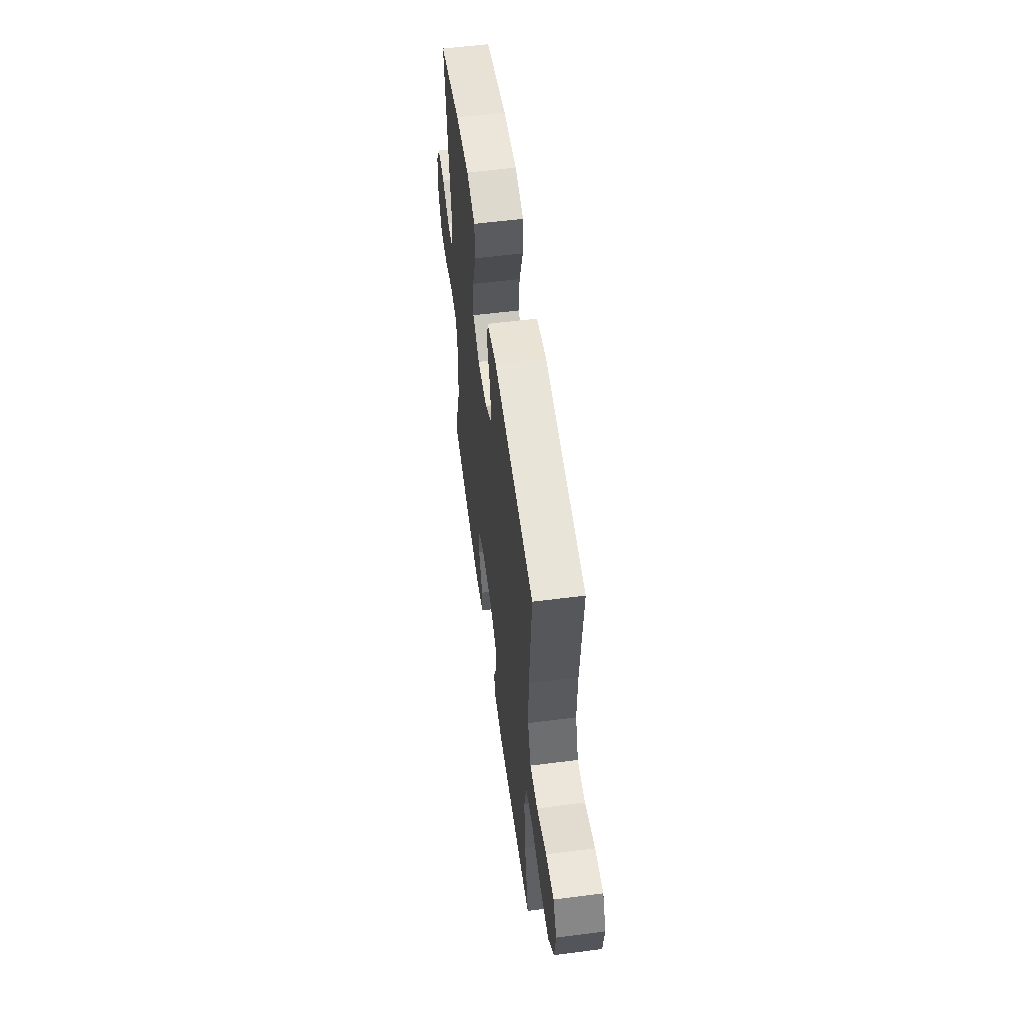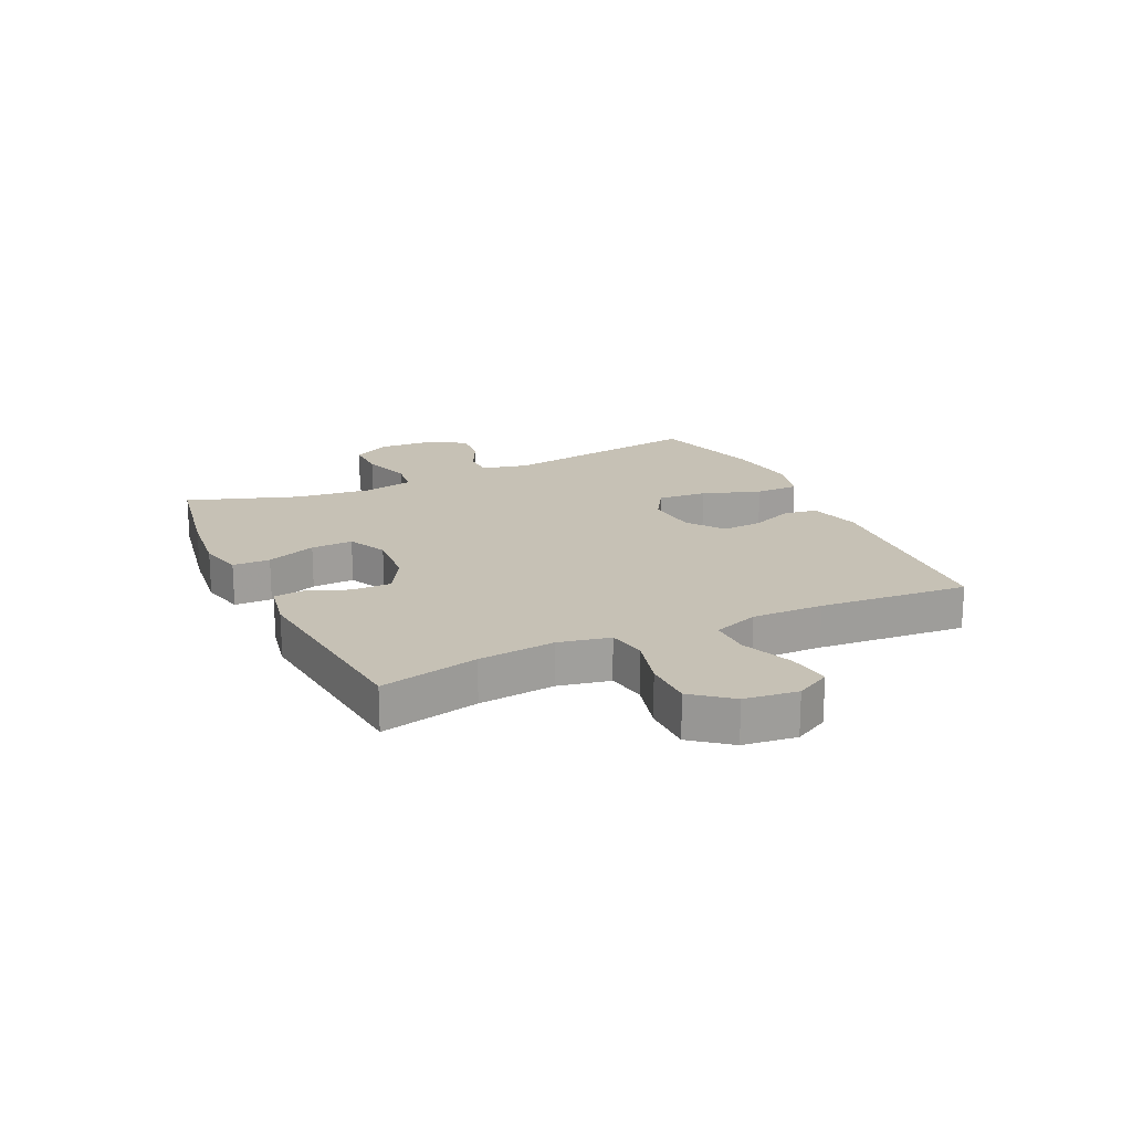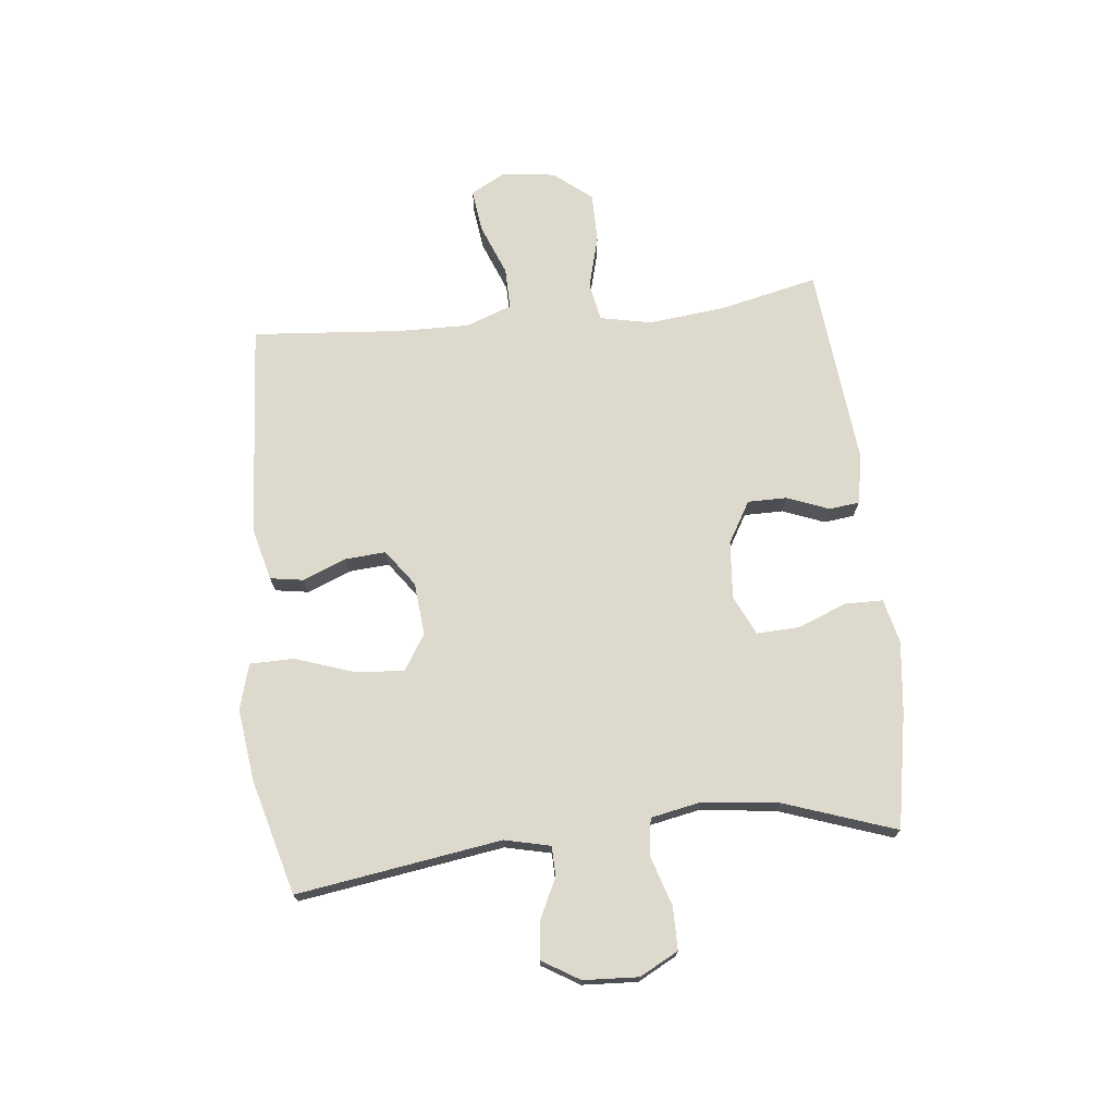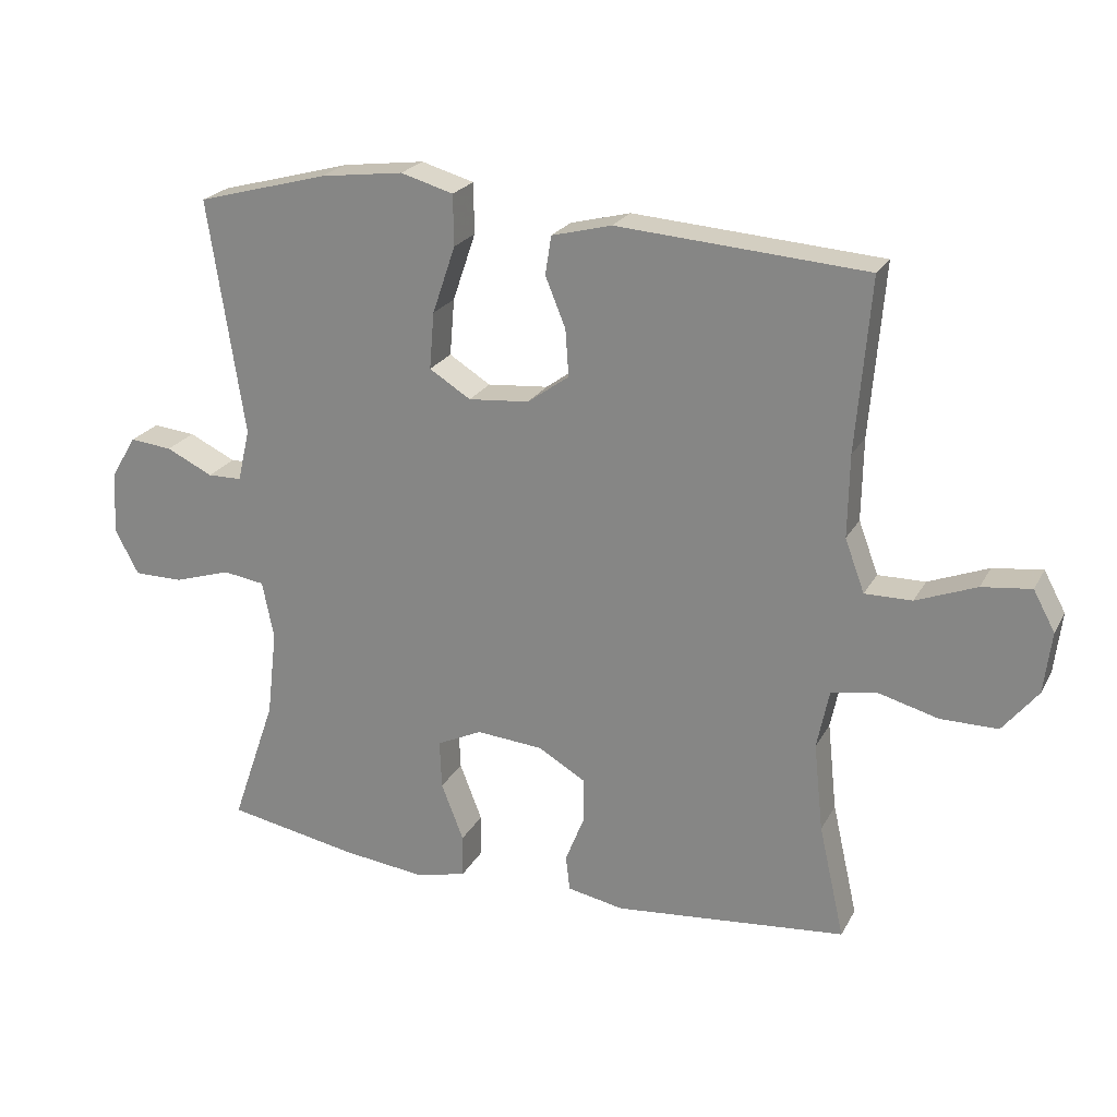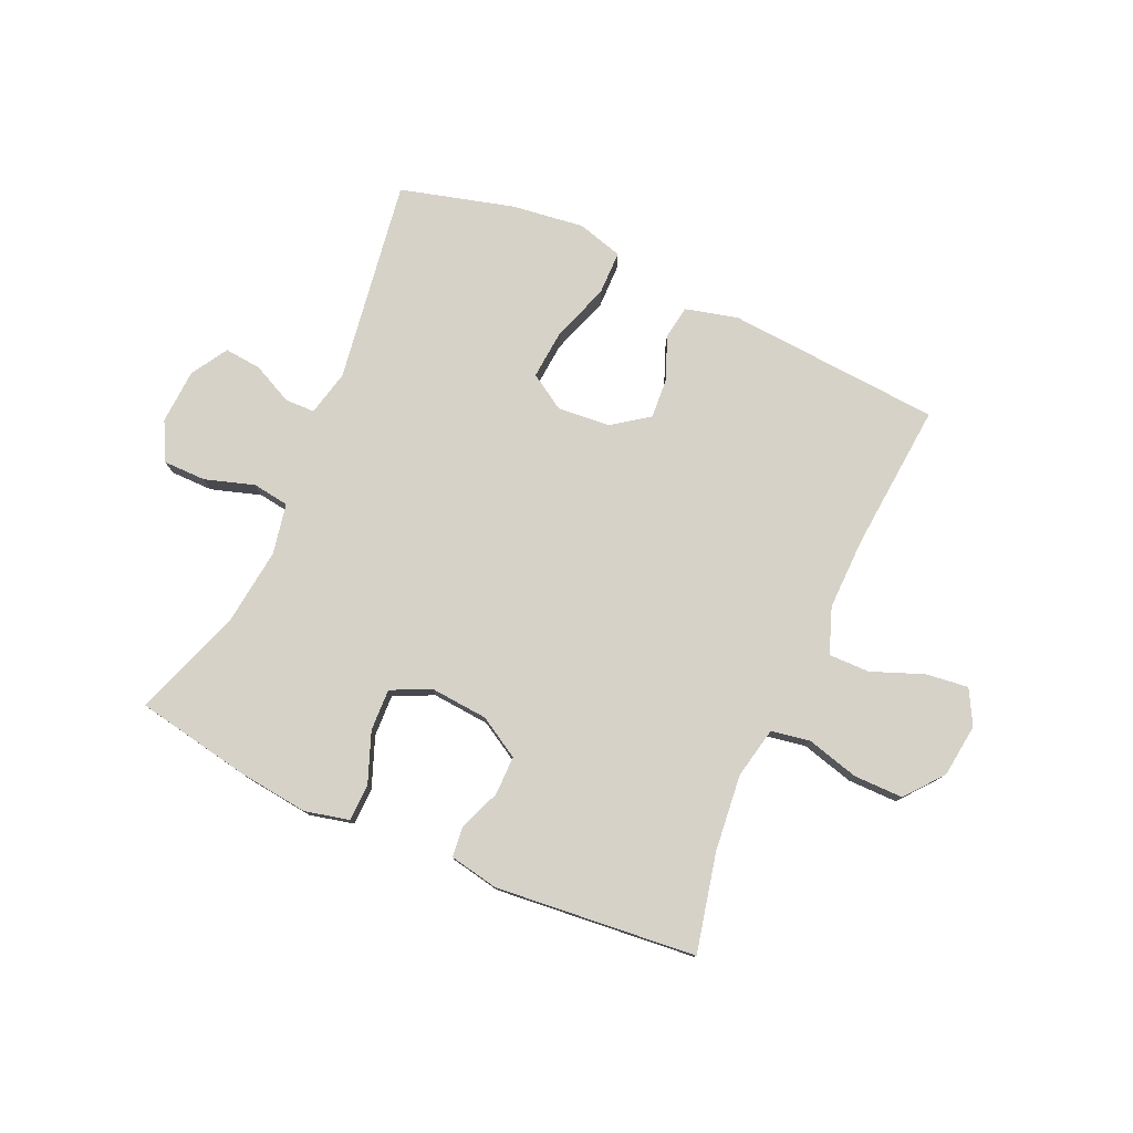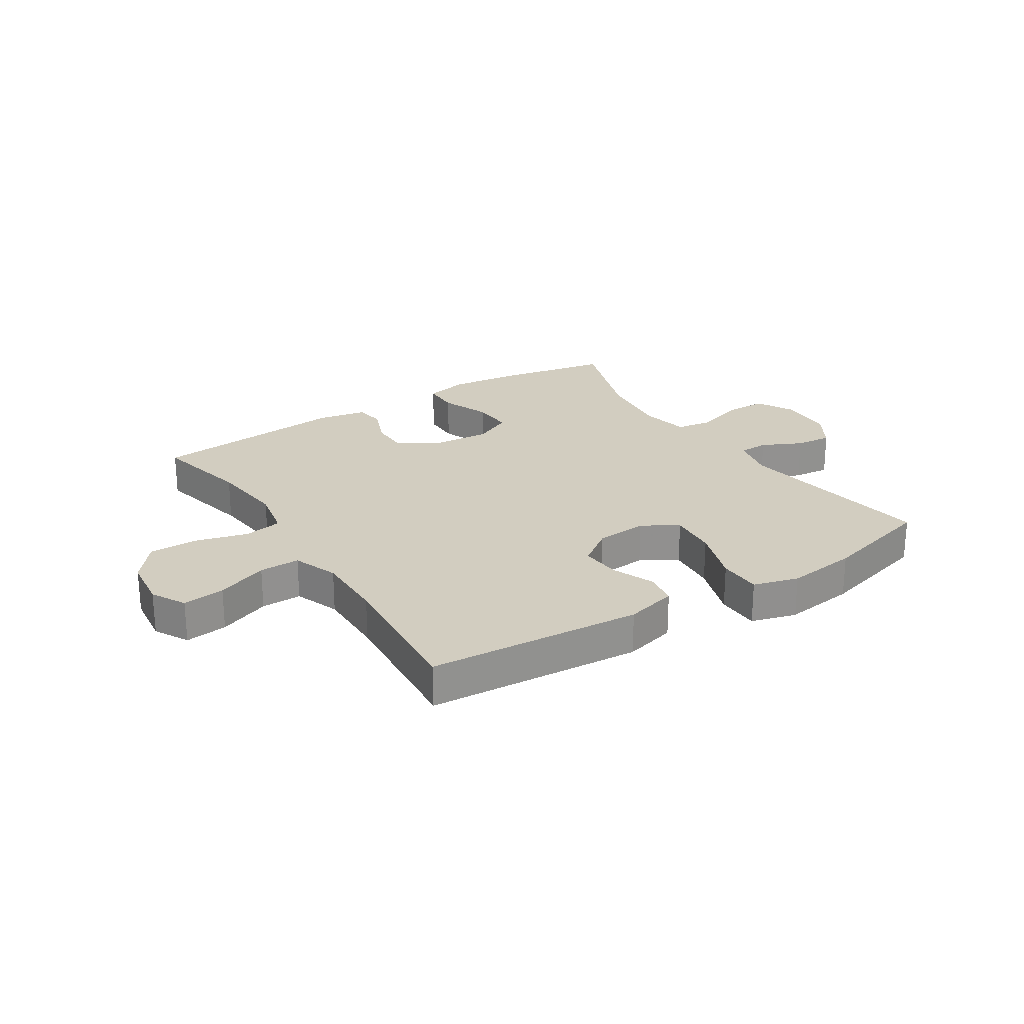
<metadata>
{"format":"obj","ext":"obj","renderer":"f3d","projection":"perspective","resolution":1024,"background":"white","views":[{"elev":56.7,"azim":-97.6,"up":"+Z"},{"elev":18.7,"azim":-115.2,"up":"+Y"},{"elev":72.0,"azim":83.9,"up":"+Y"},{"elev":22.9,"azim":-157.9,"up":"+Z"},{"elev":78.0,"azim":-155.8,"up":"+Y"},{"elev":24.4,"azim":-32.6,"up":"+Y"}]}
</metadata>
<code>
v 0.5 0.07 -0.5
v 0.304 0.07 -0.536
v 0.183 0.07 -0.55
v 0.107 0.07 -0.532
v 0.106 0.07 -0.468
v 0.139 0.07 -0.383
v 0.142 0.07 -0.311
v 0.075 0.07 -0.279
v -0.024 0.07 -0.287
v -0.094 0.07 -0.328
v -0.094 0.07 -0.395
v -0.066 0.07 -0.466
v -0.072 0.07 -0.518
v -0.156 0.07 -0.534
v -0.5 0.07 -0.5
v -0.462 0.07 -0.332
v -0.448 0.07 -0.201
v -0.466 0.07 -0.113
v -0.532 0.07 -0.101
v -0.622 0.07 -0.125
v -0.707 0.07 -0.125
v -0.759 0.07 -0.06
v -0.77 0.07 0.031
v -0.738 0.07 0.09
v -0.665 0.07 0.081
v -0.576 0.07 0.046
v -0.506 0.07 0.045
v -0.477 0.07 0.123
v -0.479 0.07 0.245
v -0.5 0.07 0.5
v -0.132 0.07 0.526
v -0.043 0.07 0.503
v -0.034 0.07 0.446
v -0.064 0.07 0.372
v -0.069 0.07 0.303
v -0.007 0.07 0.258
v 0.083 0.07 0.25
v 0.144 0.07 0.288
v 0.137 0.07 0.372
v 0.103 0.07 0.472
v 0.104 0.07 0.547
v 0.182 0.07 0.569
v 0.305 0.07 0.553
v 0.5 0.07 0.5
v 0.447 0.07 0.151
v 0.465 0.07 0.073
v 0.516 0.07 0.072
v 0.585 0.07 0.105
v 0.648 0.07 0.111
v 0.686 0.07 0.048
v 0.691 0.07 -0.046
v 0.656 0.07 -0.112
v 0.583 0.07 -0.112
v 0.498 0.07 -0.085
v 0.436 0.07 -0.094
v 0.419 0.07 -0.18
v 0.434 0.07 -0.309
v 0.5 0 -0.5
v 0.304 0 -0.536
v 0.183 0 -0.55
v 0.107 0 -0.532
v 0.106 0 -0.468
v 0.139 0 -0.383
v 0.142 0 -0.311
v 0.075 0 -0.279
v -0.024 0 -0.287
v -0.094 0 -0.328
v -0.094 0 -0.395
v -0.066 0 -0.466
v -0.072 0 -0.518
v -0.156 0 -0.534
v -0.5 0 -0.5
v -0.462 0 -0.332
v -0.448 0 -0.201
v -0.466 0 -0.113
v -0.532 0 -0.101
v -0.622 0 -0.125
v -0.707 0 -0.125
v -0.759 0 -0.06
v -0.77 0 0.031
v -0.738 0 0.09
v -0.665 0 0.081
v -0.576 0 0.046
v -0.506 0 0.045
v -0.477 0 0.123
v -0.479 0 0.245
v -0.5 0 0.5
v -0.132 0 0.526
v -0.043 0 0.503
v -0.034 0 0.446
v -0.064 0 0.372
v -0.069 0 0.303
v -0.007 0 0.258
v 0.083 0 0.25
v 0.144 0 0.288
v 0.137 0 0.372
v 0.103 0 0.472
v 0.104 0 0.547
v 0.182 0 0.569
v 0.305 0 0.553
v 0.5 0 0.5
v 0.447 0 0.151
v 0.465 0 0.073
v 0.516 0 0.072
v 0.585 0 0.105
v 0.648 0 0.111
v 0.686 0 0.048
v 0.691 0 -0.046
v 0.656 0 -0.112
v 0.583 0 -0.112
v 0.498 0 -0.085
v 0.436 0 -0.094
v 0.419 0 -0.18
v 0.434 0 -0.309
f 52 53 54
f 51 52 54
f 50 51 54
f 49 50 54
f 48 49 54
f 47 48 54
f 46 47 54 55
f 45 46 55 56
f 43 44 45
f 42 43 45
f 41 42 45
f 40 41 45
f 39 40 45
f 38 39 45 56
f 32 33 34
f 31 32 34
f 30 31 34
f 29 30 34
f 28 29 34 35
f 27 28 35 36
f 24 25 26
f 23 24 26
f 22 23 26
f 21 22 26
f 20 21 26
f 19 20 26
f 18 19 26 27
f 14 15 16
f 13 14 16
f 12 13 16
f 11 12 16
f 10 11 16 17
f 9 10 17 18
f 4 5 6
f 3 4 6
f 2 3 6
f 1 2 6
f 57 1 6
f 57 6 7
f 57 7 8
f 56 57 8
f 38 56 8
f 37 38 8
f 27 36 37
f 18 27 37
f 9 18 37
f 8 9 37
f 111 110 109
f 111 109 108
f 111 108 107
f 111 107 106
f 111 106 105
f 111 105 104
f 112 111 104 103
f 113 112 103 102
f 102 101 100
f 102 100 99
f 102 99 98
f 102 98 97
f 102 97 96
f 113 102 96 95
f 91 90 89
f 91 89 88
f 91 88 87
f 91 87 86
f 92 91 86 85
f 93 92 85 84
f 83 82 81
f 83 81 80
f 83 80 79
f 83 79 78
f 83 78 77
f 83 77 76
f 84 83 76 75
f 73 72 71
f 73 71 70
f 73 70 69
f 73 69 68
f 74 73 68 67
f 75 74 67 66
f 63 62 61
f 63 61 60
f 63 60 59
f 63 59 58
f 63 58 114
f 64 63 114
f 65 64 114
f 65 114 113
f 65 113 95
f 65 95 94
f 94 93 84
f 94 84 75
f 94 75 66
f 94 66 65
f 1 58 59 2
f 2 59 60 3
f 3 60 61 4
f 4 61 62 5
f 5 62 63 6
f 6 63 64 7
f 7 64 65 8
f 8 65 66 9
f 9 66 67 10
f 10 67 68 11
f 11 68 69 12
f 12 69 70 13
f 13 70 71 14
f 14 71 72 15
f 15 72 73 16
f 16 73 74 17
f 17 74 75 18
f 18 75 76 19
f 19 76 77 20
f 20 77 78 21
f 21 78 79 22
f 22 79 80 23
f 23 80 81 24
f 24 81 82 25
f 25 82 83 26
f 26 83 84 27
f 27 84 85 28
f 28 85 86 29
f 29 86 87 30
f 30 87 88 31
f 31 88 89 32
f 32 89 90 33
f 33 90 91 34
f 34 91 92 35
f 35 92 93 36
f 36 93 94 37
f 37 94 95 38
f 38 95 96 39
f 39 96 97 40
f 40 97 98 41
f 41 98 99 42
f 42 99 100 43
f 43 100 101 44
f 44 101 102 45
f 45 102 103 46
f 46 103 104 47
f 47 104 105 48
f 48 105 106 49
f 49 106 107 50
f 50 107 108 51
f 51 108 109 52
f 52 109 110 53
f 53 110 111 54
f 54 111 112 55
f 55 112 113 56
f 56 113 114 57
f 57 114 58 1

</code>
